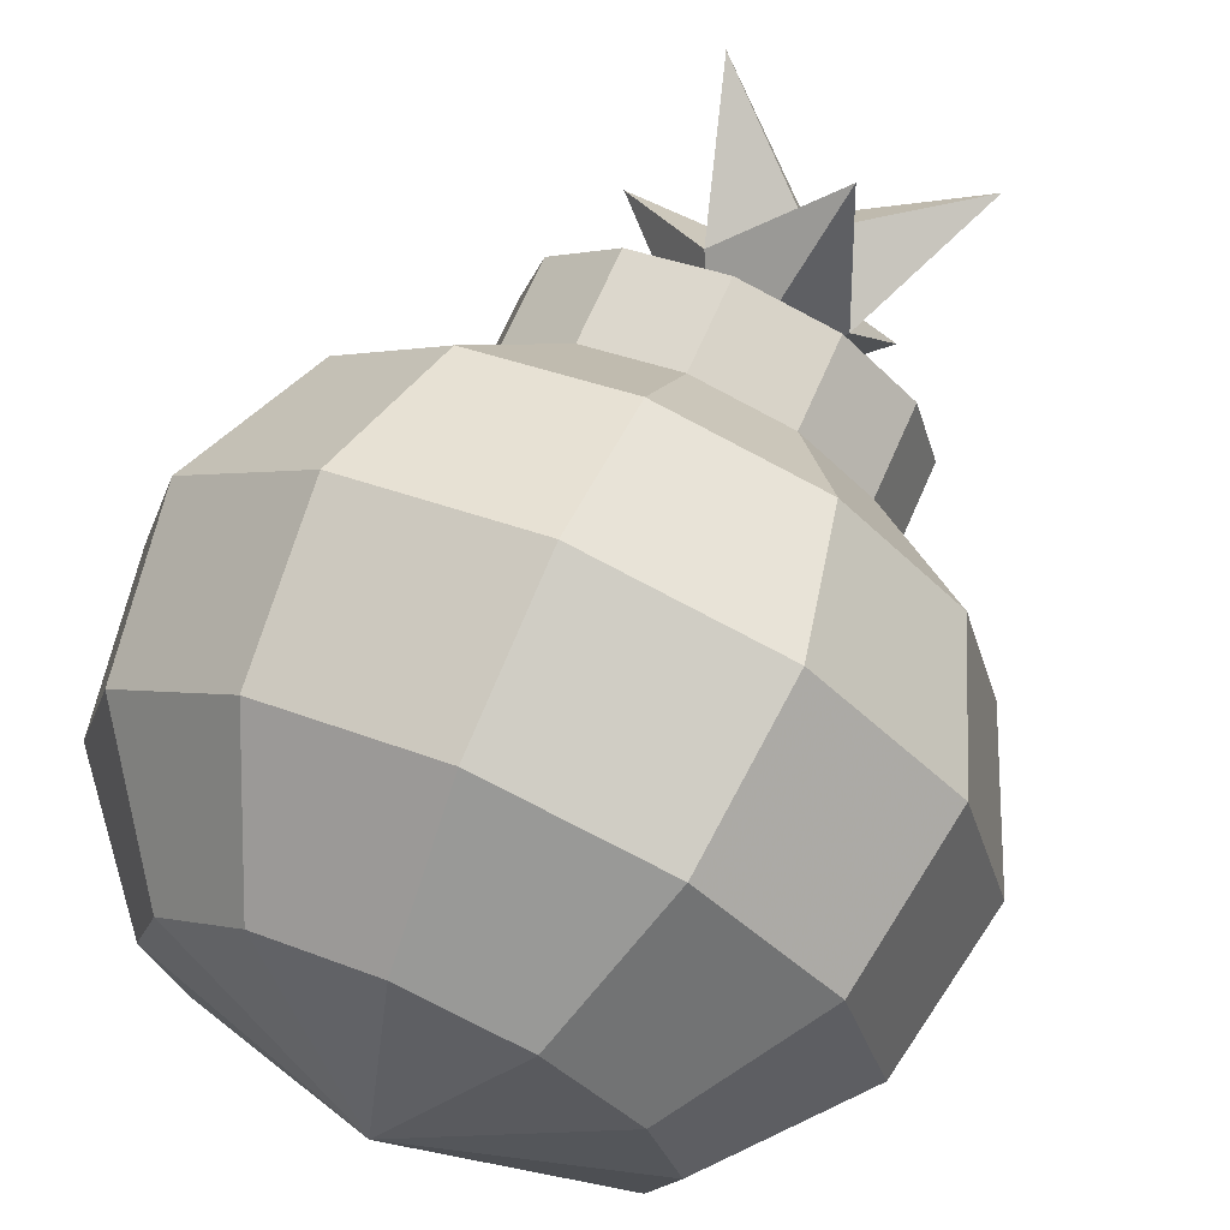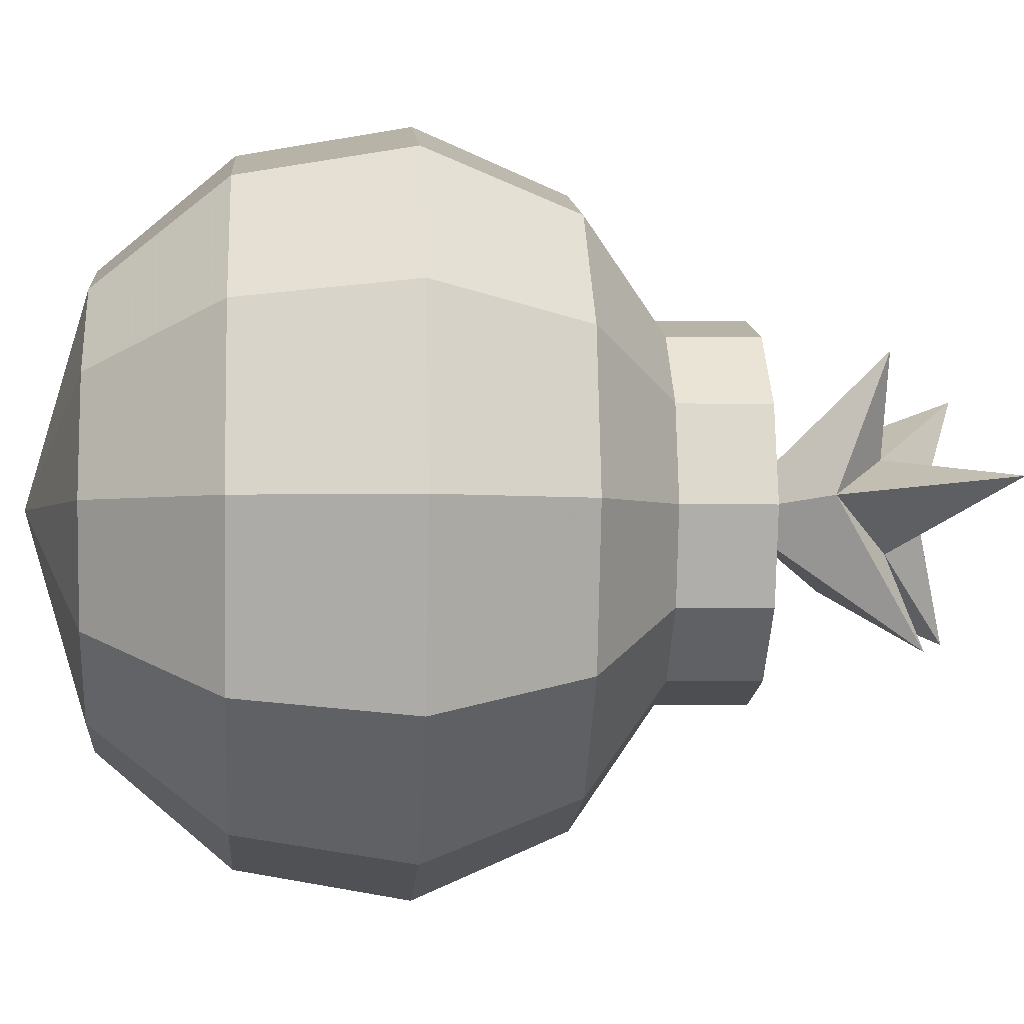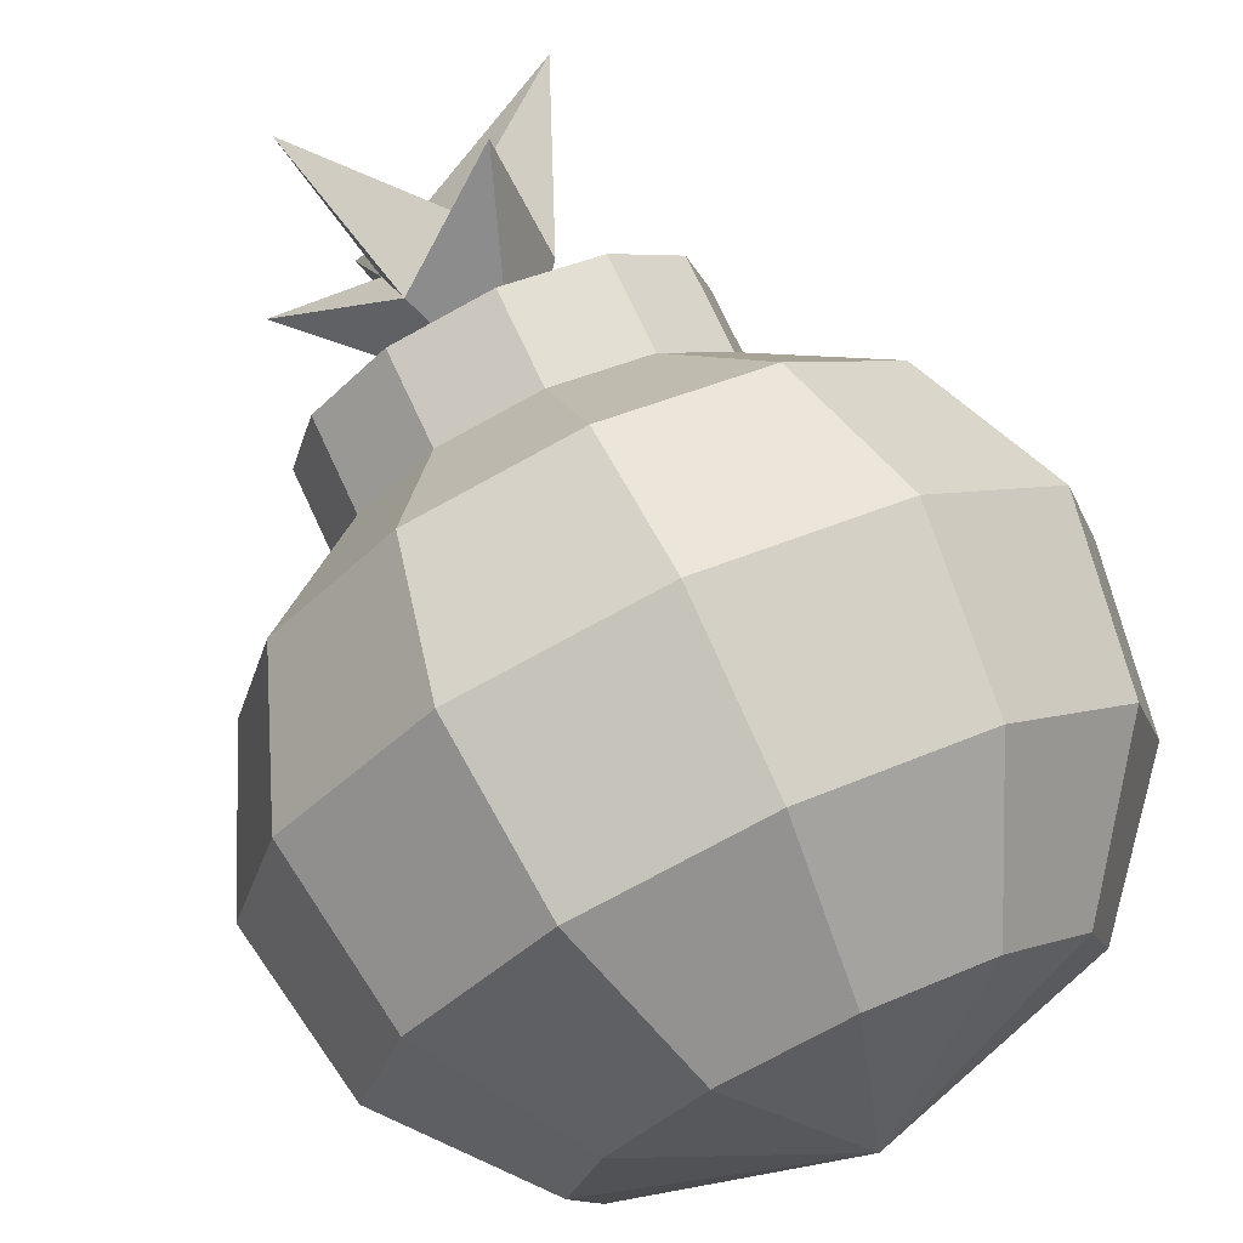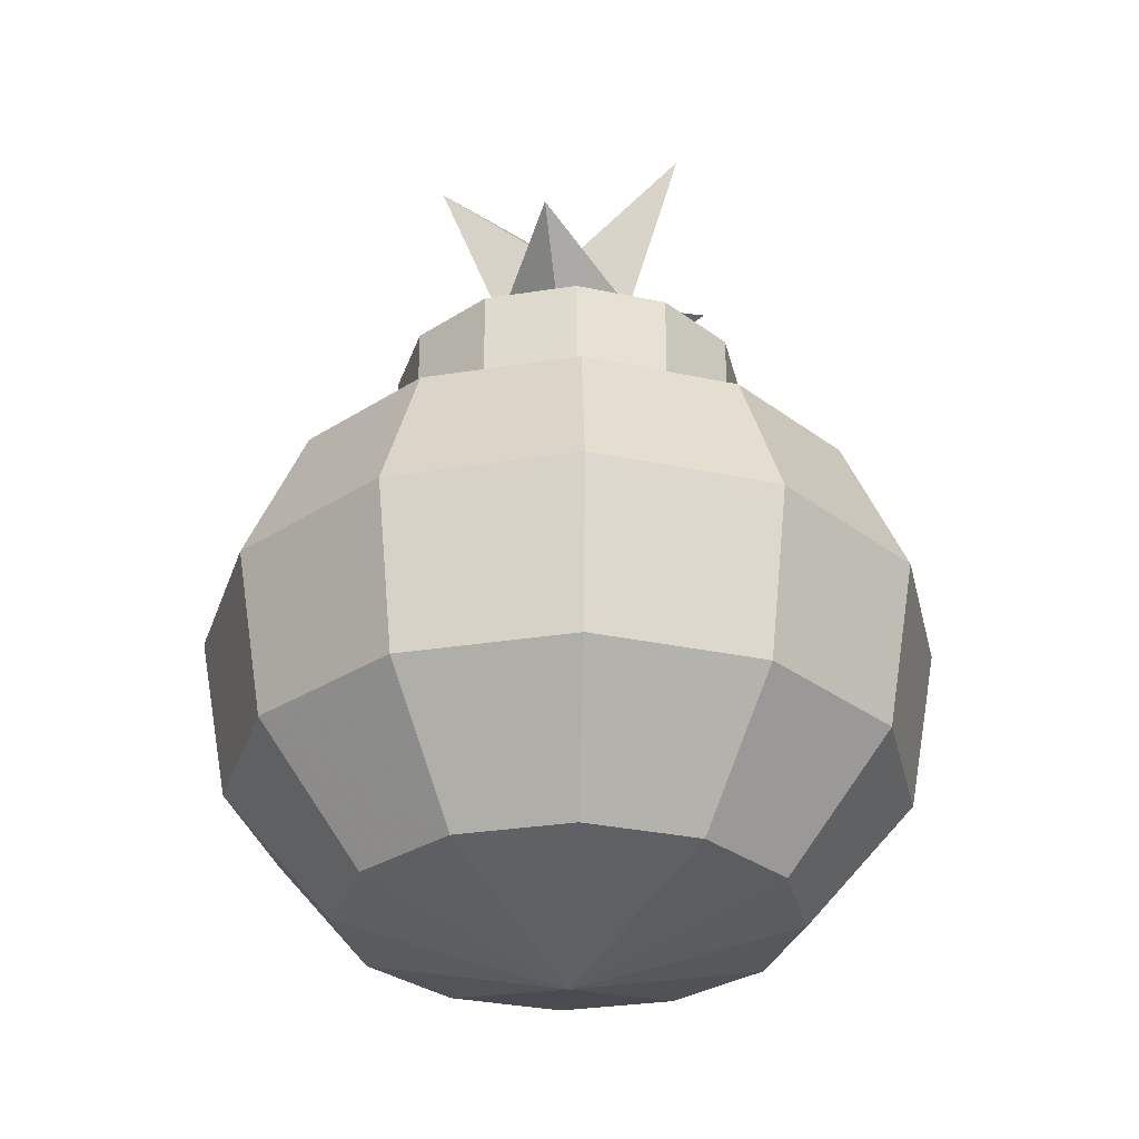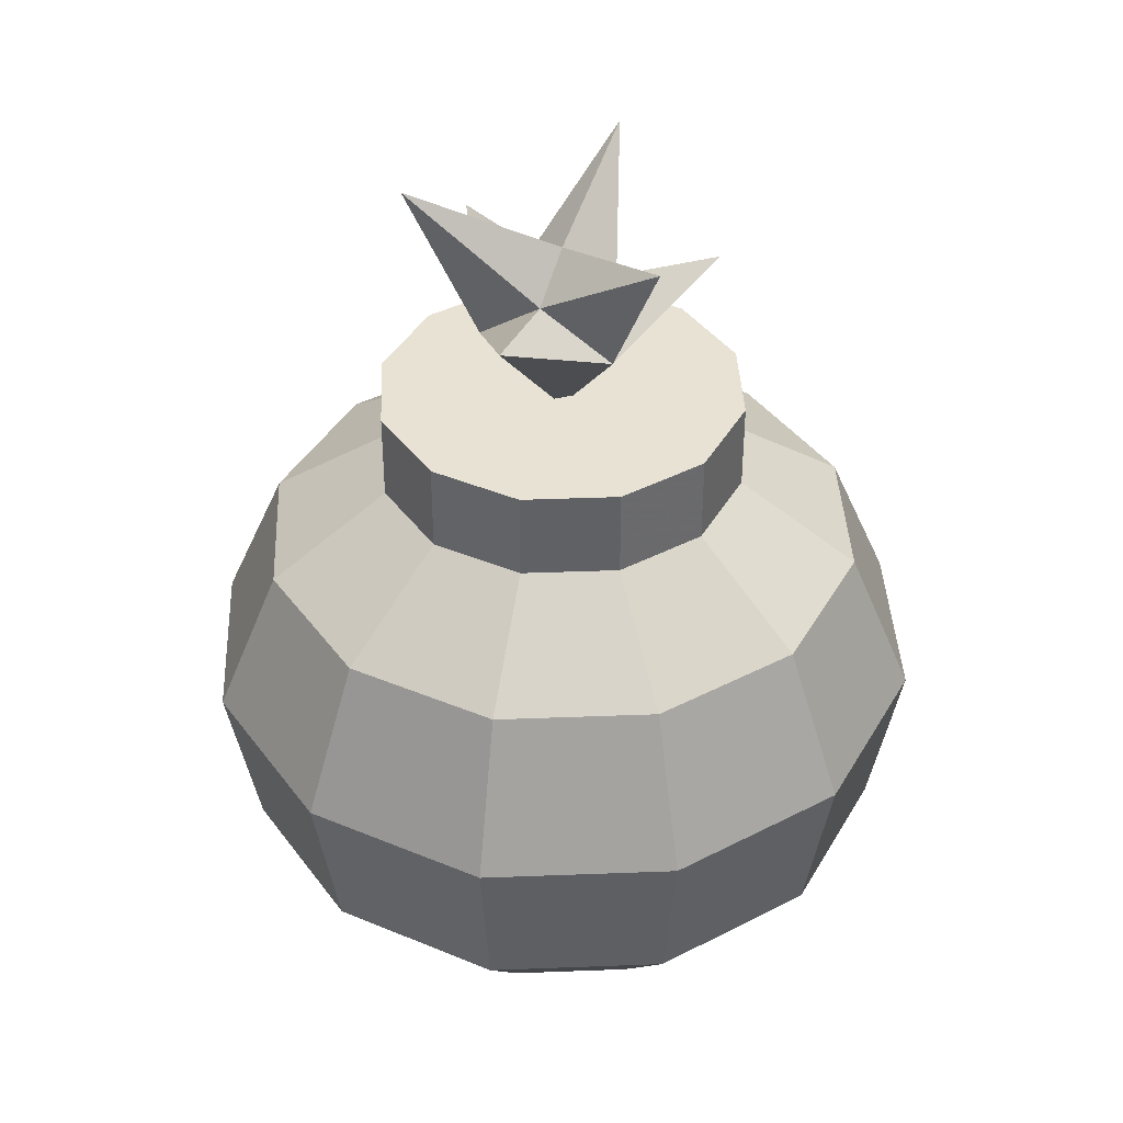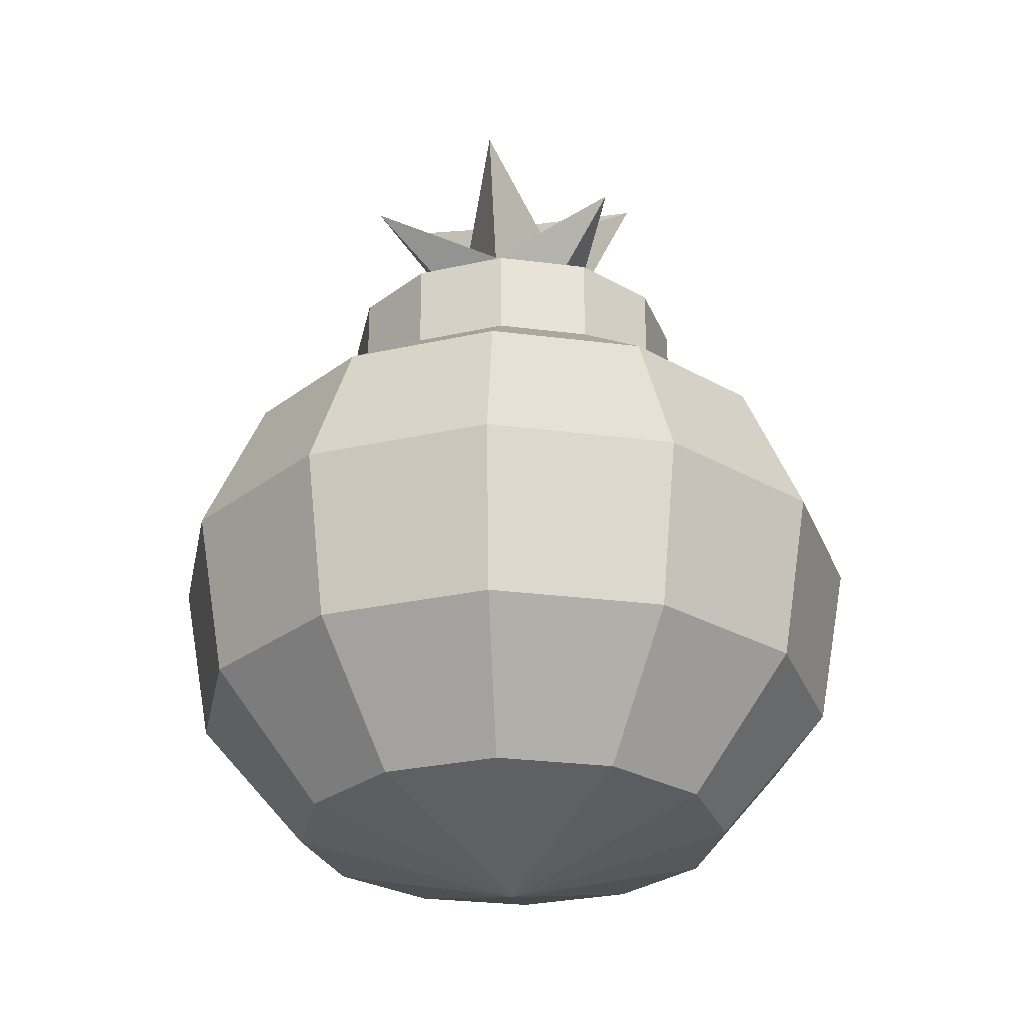
<metadata>
{"format":"obj","ext":"obj","renderer":"f3d","projection":"perspective","resolution":1024,"background":"white","views":[{"elev":68.7,"azim":23.6,"up":"+Z"},{"elev":-2.3,"azim":85.7,"up":"+Z"},{"elev":72.2,"azim":-24.8,"up":"+Z"},{"elev":-30.7,"azim":27.9,"up":"+Y"},{"elev":39.9,"azim":162.3,"up":"+Y"},{"elev":-27.9,"azim":-146.1,"up":"+Y"}]}
</metadata>
<code>
o Mesh.113_DrawCall_110
v 0.6535 0.9654 0.5454
v 0.5 0.8941 0.5098
v 0.535 0.8524 0.4725
v 0.4427 0.9294 0.3817
v 0.3978 0.9502 0.6358
v 0.5181 0.8524 0.5679
v 0.4439 0.8524 0.5056
v 0.5817 0.7954 0.5299
v 0.6055 0.876 0.3758
v 0.4451 0.7954 0.5796
v 0.5527 0.8555 0.6745
v 0.499 0.6963 0.5153
v 0.3403 0.8657 0.4874
v 0.4703 0.7954 0.4366
v 0.499 0.7194 0.5153
v 0.3315 0.7194 0.4187
v 0.3055 0.7194 0.5153
v 0.6925 0.7194 0.5153
v 0.6665 0.7194 0.4187
v 0.6665 0.7194 0.612
v 0.4023 0.6252 0.6827
v 0.3315 0.6252 0.612
v 0.2228 0.5388 0.6746
v 0.6585 0.5388 0.2395
v 0.5957 0.6252 0.348
v 0.7752 0.5388 0.3561
v 0.6665 0.6252 0.4187
v 0.8179 0.5388 0.5153
v 0.499 0.5388 0.8339
v 0.3395 0.5388 0.7912
v 0.3055 0.3818 0.85
v 0.499 0.3818 0.9018
v 0.1639 0.3818 0.7086
v 0.8341 0.3818 0.3221
v 0.6925 0.3818 0.1806
v 0.8859 0.3818 0.5153
v 0.499 0.206 0.8701
v 0.6925 0.3818 0.85
v 0.7054 0.07008 0.6344
v 0.7373 0.07008 0.5153
v 0.8542 0.206 0.5153
v 0.8066 0.206 0.6927
v 0.6182 0.07008 0.7215
v 0.499 0.07008 0.7534
v 0.6766 0.206 0.8226
v 0.3798 0.07008 0.3092
v 0.499 0.07008 0.2773
v 0.499 2e-06 0.5153
v 0.2926 0.07008 0.3963
v 0.3055 0.6252 0.5153
v 0.3315 0.6252 0.4187
v 0.4023 0.7194 0.348
v 0.4023 0.6252 0.348
v 0.499 0.7194 0.3221
v 0.499 0.6252 0.3221
v 0.5957 0.7194 0.348
v 0.6665 0.6252 0.612
v 0.6925 0.6252 0.5153
v 0.5957 0.7194 0.6827
v 0.499 0.7194 0.7086
v 0.499 0.6252 0.7086
v 0.8341 0.3818 0.7086
v 0.6585 0.5388 0.7912
v 0.1801 0.5388 0.5153
v 0.2228 0.5388 0.3561
v 0.1639 0.3818 0.3221
v 0.1121 0.3818 0.5153
v 0.499 0.206 0.1606
v 0.499 0.3818 0.1289
v 0.3055 0.3818 0.1806
v 0.3214 0.206 0.2081
v 0.1914 0.206 0.3379
v 0.7752 0.5388 0.6746
v 0.5957 0.6252 0.6827
v 0.3214 0.206 0.8226
v 0.3798 0.07008 0.7215
v 0.1914 0.206 0.6927
v 0.1438 0.206 0.5153
v 0.2926 0.07008 0.6344
v 0.2607 0.07008 0.5153
v 0.6766 0.206 0.2081
v 0.8066 0.206 0.3379
v 0.6182 0.07008 0.3092
v 0.7054 0.07008 0.3963
v 0.3315 0.7194 0.612
v 0.4023 0.7194 0.6827
v 0.3395 0.5388 0.2395
v 0.499 0.5388 0.1968
v 0.2758 0.4693 0.5153
v 0.3652 0.5414 0.5925
v 0.3445 0.5414 0.5153
v 0.6106 0.4693 0.3223
v 0.499 0.5414 0.361
v 0.5763 0.5414 0.3817
v 0.6328 0.5414 0.4382
v 0.7222 0.4693 0.5153
v 0.6923 0.4693 0.4039
v 0.3057 0.4693 0.6268
v 0.2436 0.3656 0.5153
v 0.2778 0.3656 0.6429
v 0.7202 0.3656 0.3878
v 0.6267 0.3656 0.2944
v 0.7544 0.3656 0.5153
v 0.499 0.3656 0.7705
v 0.6267 0.3656 0.7363
v 0.499 0.4693 0.7383
v 0.2778 0.3656 0.3878
v 0.2959 0.2496 0.3983
v 0.2645 0.2496 0.5153
v 0.5777 0.1654 0.3793
v 0.6162 0.2496 0.3125
v 0.7021 0.2496 0.3983
v 0.6352 0.1654 0.4368
v 0.6352 0.1654 0.5939
v 0.7335 0.2496 0.5153
v 0.7021 0.2496 0.6324
v 0.4203 0.1654 0.3793
v 0.499 0.1192 0.5153
v 0.3628 0.1654 0.4368
v 0.5777 0.1654 0.6514
v 0.499 0.583 0.5153
v 0.3652 0.5414 0.4382
v 0.499 0.5414 0.6697
v 0.5763 0.5414 0.649
v 0.6106 0.4693 0.7084
v 0.7202 0.3656 0.6429
v 0.6162 0.2496 0.7182
v 0.499 0.2496 0.7495
v 0.3057 0.4693 0.4039
v 0.3874 0.4693 0.3223
v 0.3713 0.3656 0.2944
v 0.4217 0.5414 0.3817
v 0.499 0.4693 0.2924
v 0.3818 0.2496 0.3125
v 0.6535 0.5414 0.5153
v 0.4217 0.5414 0.649
v 0.3874 0.4693 0.7084
v 0.3818 0.2496 0.7182
v 0.4203 0.1654 0.6514
v 0.499 0.1654 0.6725
v 0.3628 0.1654 0.5939
v 0.3713 0.3656 0.7363
v 0.2959 0.2496 0.6324
v 0.499 0.2496 0.2812
v 0.499 0.1654 0.3582
v 0.6563 0.1654 0.5153
v 0.6328 0.5414 0.5925
v 0.6923 0.4693 0.6268
v 0.499 0.3656 0.2602
v 0.3417 0.1654 0.5153
f 1 2 3
f 3 2 4
f 5 2 6
f 2 1 6
f 4 2 7
f 7 2 5
f 1 3 8
f 8 3 9
f 5 6 10
f 10 6 11
f 6 1 8
f 11 6 8
f 11 8 12
f 10 11 12
f 7 5 10
f 13 7 10
f 13 10 12
f 3 4 14
f 9 14 12
f 8 9 12
f 15 16 17
f 18 19 15
f 18 15 20
f 21 22 23
f 24 25 26
f 27 28 26
f 29 30 31
f 29 31 32
f 33 31 30
f 34 35 24
f 34 24 26
f 26 28 36
f 26 36 34
f 32 37 38
f 32 38 29
f 39 40 41
f 39 41 42
f 42 43 39
f 44 43 45
f 44 45 37
f 46 47 48
f 46 48 49
f 22 17 50
f 17 51 50
f 51 52 53
f 52 54 55
f 52 55 53
f 55 56 25
f 27 19 18
f 18 57 58
f 57 20 59
f 59 60 61
f 62 38 45
f 30 29 61
f 61 29 63
f 50 51 64
f 51 65 64
f 65 66 67
f 35 68 69
f 69 68 70
f 68 71 70
f 70 71 66
f 71 72 66
f 27 58 28
f 73 74 63
f 73 62 36
f 36 62 42
f 62 45 42
f 56 54 15
f 31 75 37
f 75 76 44
f 77 78 79
f 79 80 48
f 80 49 48
f 81 34 82
f 34 36 82
f 36 42 41
f 68 81 47
f 81 83 47
f 82 41 84
f 41 40 84
f 40 39 48
f 4 7 14
f 14 7 13
f 14 13 12
f 9 3 14
f 17 85 15
f 15 52 16
f 21 23 30
f 64 23 22
f 64 22 50
f 24 55 25
f 27 26 25
f 86 60 15
f 86 15 85
f 33 30 23
f 23 64 67
f 23 67 33
f 67 66 72
f 67 72 78
f 83 81 82
f 83 82 84
f 42 45 43
f 43 44 48
f 43 48 39
f 61 60 86
f 61 86 21
f 86 85 22
f 86 22 21
f 22 85 17
f 17 16 51
f 51 16 52
f 55 54 56
f 56 19 27
f 56 27 25
f 27 18 58
f 18 20 57
f 57 59 74
f 59 61 74
f 59 20 15
f 59 15 60
f 73 63 62
f 63 38 62
f 38 37 45
f 21 30 61
f 29 38 63
f 64 65 67
f 51 53 65
f 53 87 65
f 65 87 66
f 87 70 66
f 53 55 87
f 55 88 87
f 87 88 70
f 88 69 70
f 55 24 88
f 24 35 88
f 88 35 69
f 58 57 28
f 28 57 73
f 57 74 73
f 74 61 63
f 28 73 36
f 19 56 15
f 15 54 52
f 32 31 37
f 37 75 44
f 44 76 48
f 76 79 48
f 31 33 75
f 33 77 75
f 75 77 76
f 77 79 76
f 33 67 77
f 67 78 77
f 78 80 79
f 68 35 81
f 35 34 81
f 82 36 41
f 68 47 71
f 47 46 71
f 71 46 72
f 46 49 72
f 72 49 78
f 49 80 78
f 47 83 48
f 83 84 48
f 84 40 48
f 89 90 91
f 92 93 94
f 95 96 97
f 98 89 99
f 98 99 100
f 101 102 92
f 97 103 101
f 104 105 106
f 99 107 108
f 99 108 109
f 110 111 112
f 110 112 113
f 114 115 116
f 117 118 119
f 120 118 114
f 121 122 91
f 121 91 90
f 121 95 94
f 121 123 124
f 125 105 126
f 126 105 127
f 105 128 127
f 122 129 89
f 89 129 99
f 129 107 99
f 130 131 107
f 132 93 130
f 93 133 130
f 131 134 107
f 134 108 107
f 95 135 96
f 124 123 125
f 103 126 116
f 126 127 116
f 136 137 123
f 123 106 125
f 106 105 125
f 138 139 140
f 139 141 118
f 142 100 138
f 138 143 139
f 100 99 143
f 99 109 143
f 144 102 111
f 112 103 115
f 144 145 134
f 145 117 134
f 108 119 109
f 111 110 145
f 112 115 113
f 115 146 113
f 113 146 118
f 146 114 118
f 136 90 98
f 136 98 137
f 89 98 90
f 92 94 97
f 95 97 94
f 106 137 142
f 106 142 104
f 100 142 137
f 100 137 98
f 101 92 97
f 97 96 103
f 104 128 105
f 114 146 115
f 116 127 120
f 116 120 114
f 140 120 127
f 140 127 128
f 117 145 118
f 120 140 118
f 121 90 136
f 121 136 123
f 121 93 132
f 121 132 122
f 121 94 93
f 121 147 135
f 121 135 95
f 121 124 147
f 148 125 126
f 91 122 89
f 122 132 129
f 132 130 129
f 129 130 107
f 130 133 131
f 133 149 131
f 93 92 133
f 92 102 133
f 133 102 149
f 102 144 149
f 149 144 131
f 144 134 131
f 135 147 96
f 96 147 148
f 147 124 148
f 148 124 125
f 96 148 103
f 148 126 103
f 137 106 123
f 104 142 128
f 142 138 128
f 128 138 140
f 140 139 118
f 100 143 138
f 143 141 139
f 143 109 141
f 109 150 141
f 141 150 118
f 150 119 118
f 102 101 111
f 111 101 112
f 101 103 112
f 103 116 115
f 134 117 108
f 117 119 108
f 119 150 109
f 144 111 145
f 145 110 118
f 110 113 118

</code>
